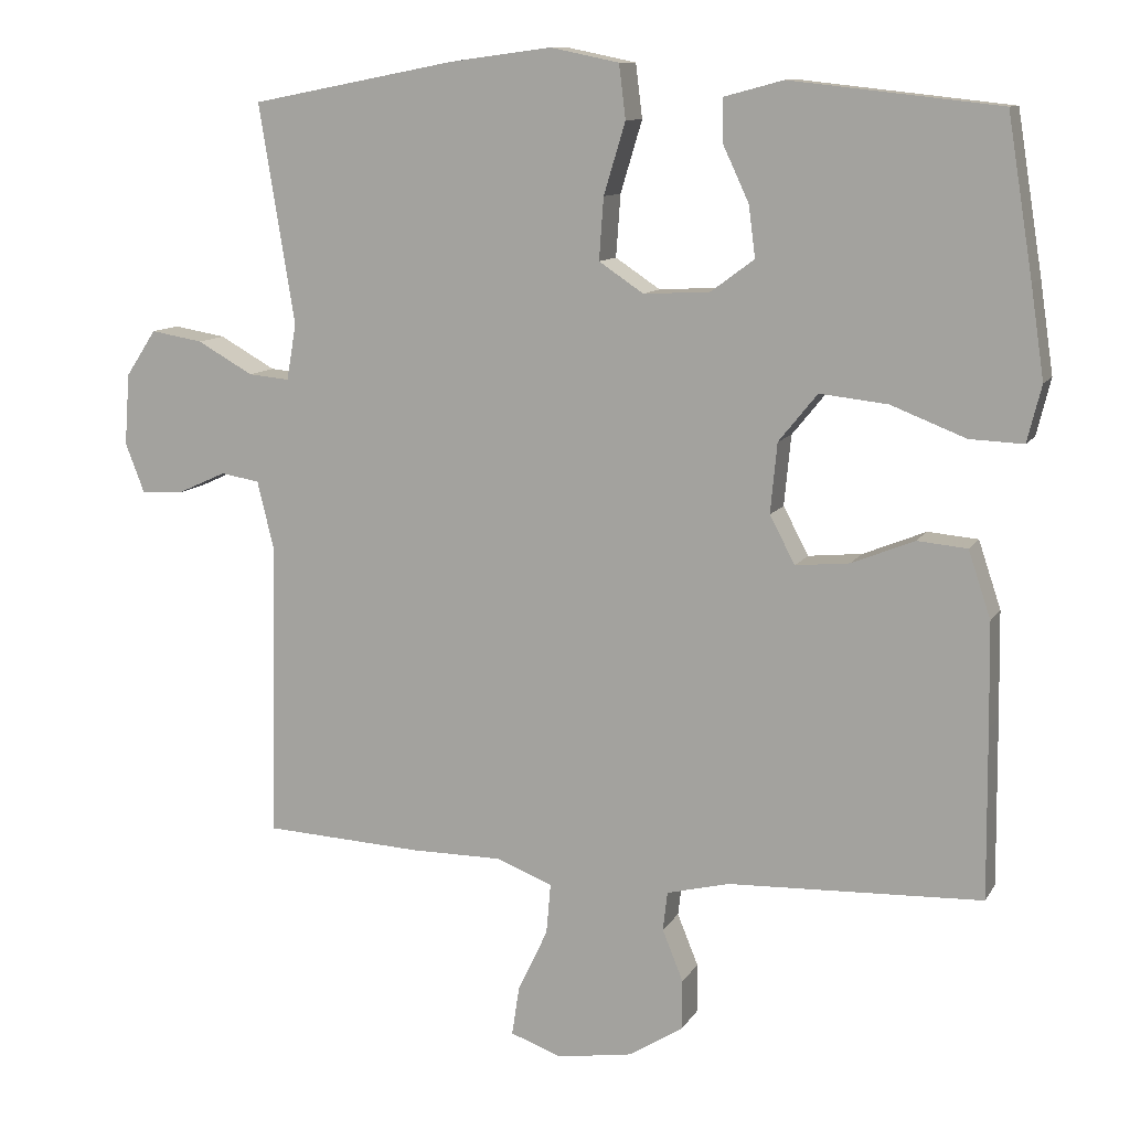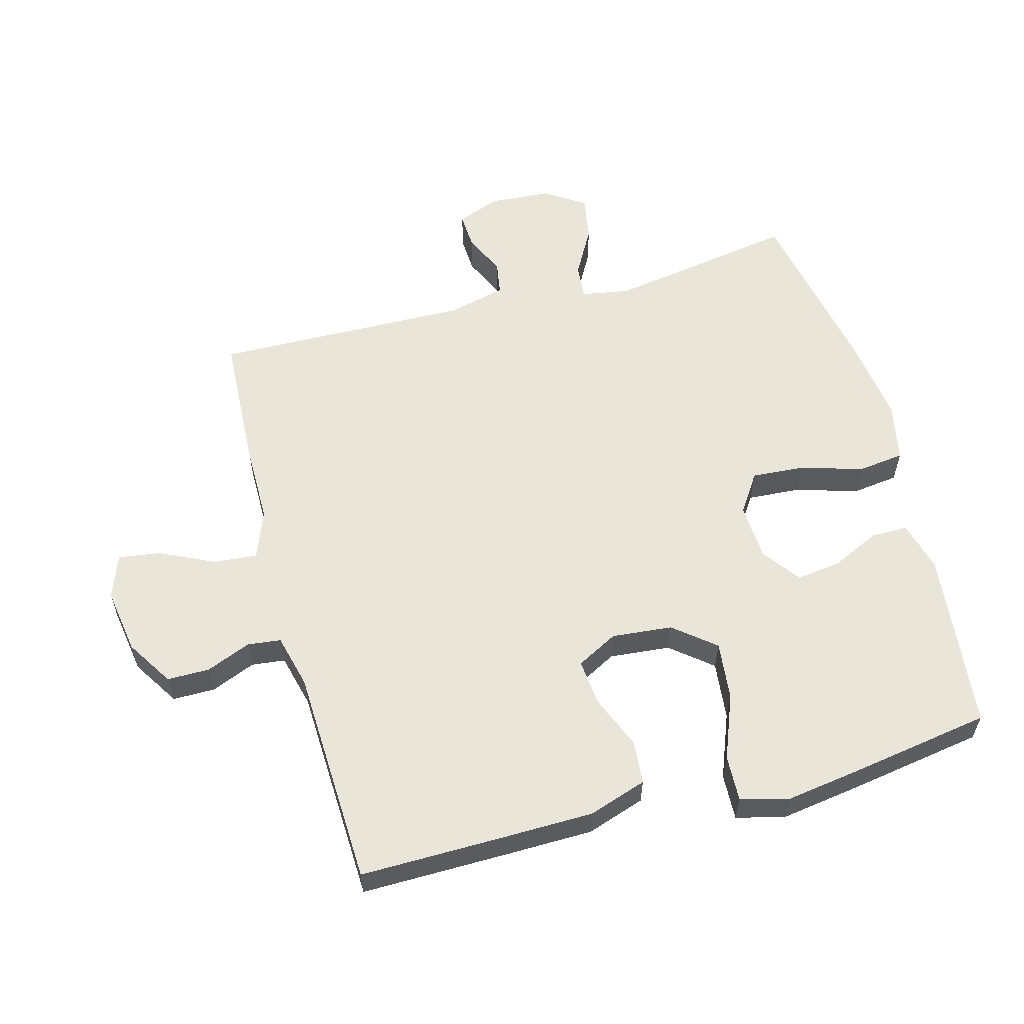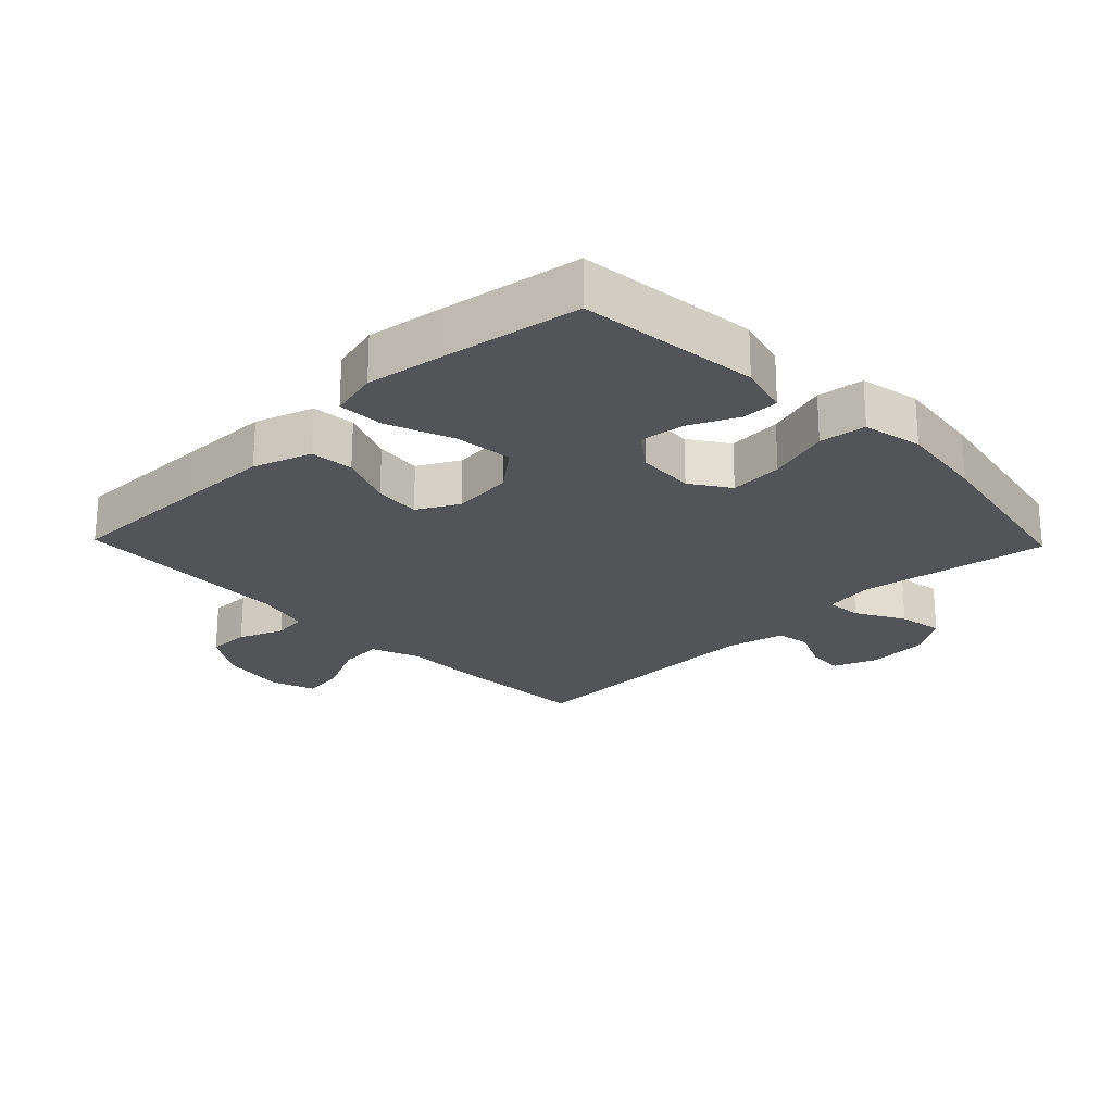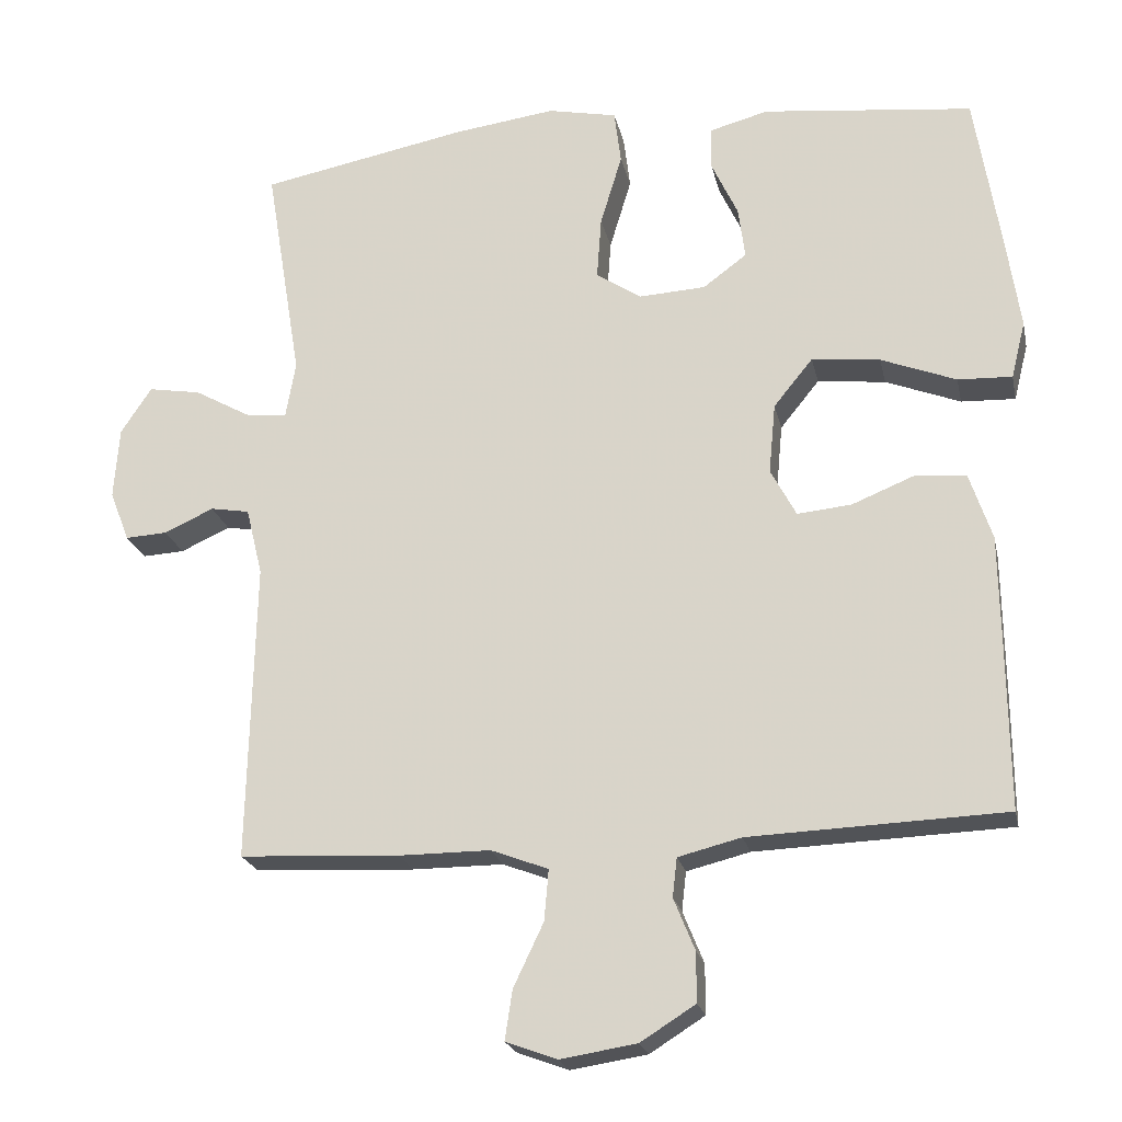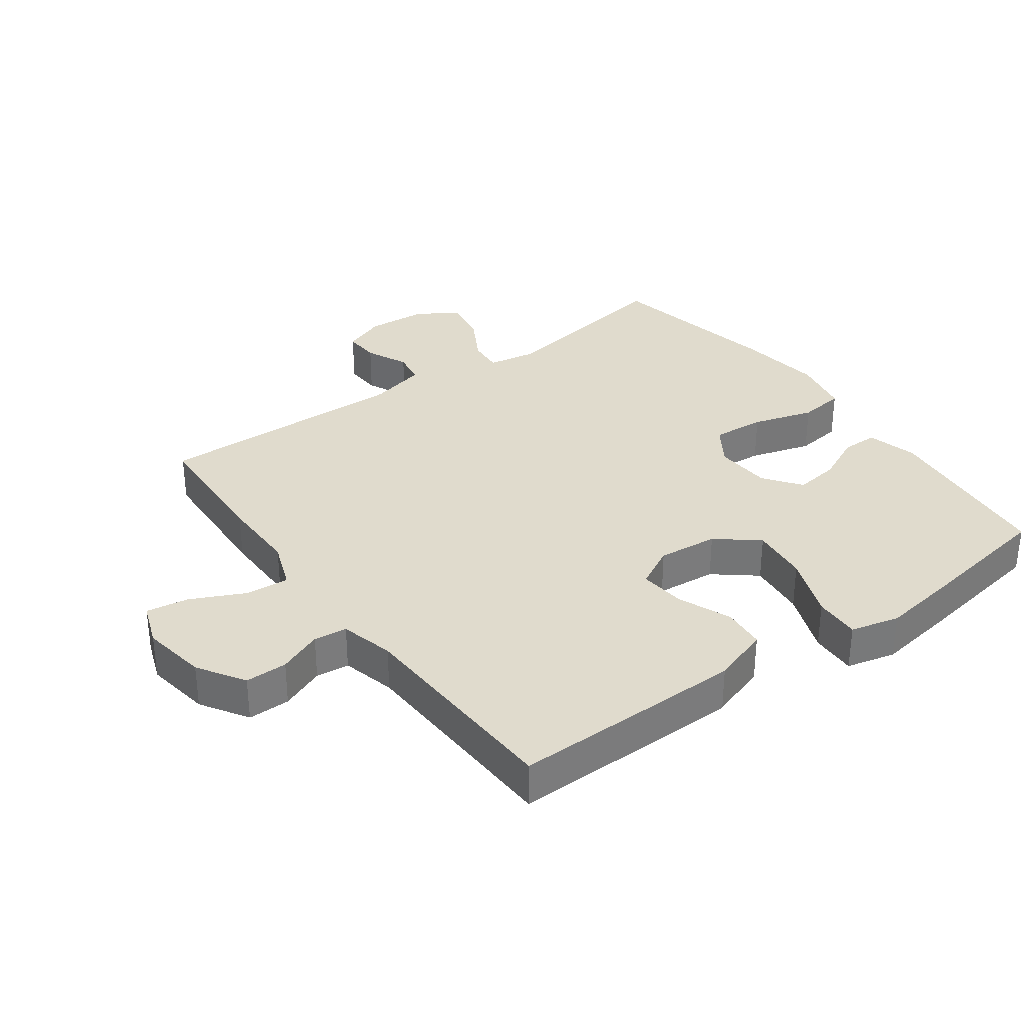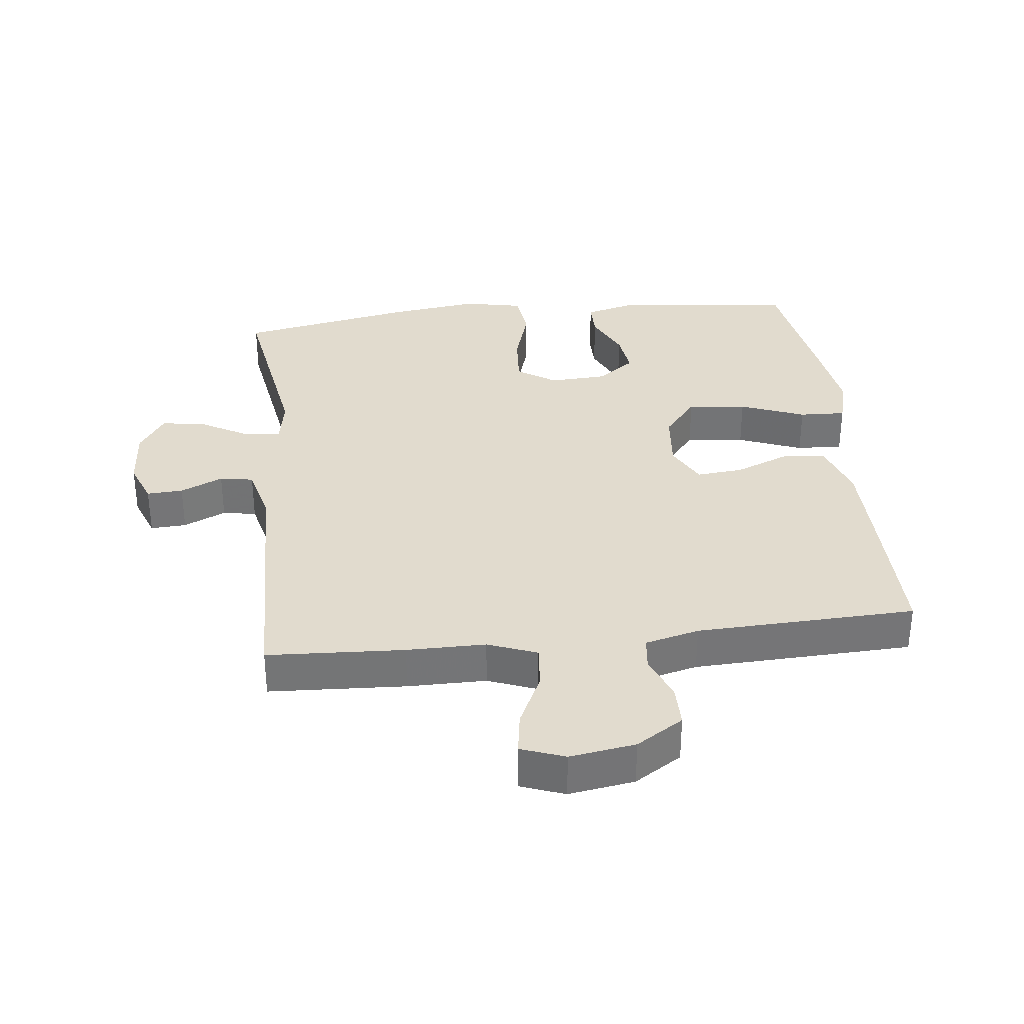
<metadata>
{"format":"obj","ext":"obj","renderer":"f3d","projection":"perspective","resolution":1024,"background":"white","views":[{"elev":10.7,"azim":-160.8,"up":"+Z"},{"elev":58.4,"azim":-105.2,"up":"+Y"},{"elev":-23.4,"azim":-46.0,"up":"+Y"},{"elev":-21.7,"azim":-168.0,"up":"+Z"},{"elev":33.3,"azim":-126.1,"up":"+Y"},{"elev":33.9,"azim":173.6,"up":"+Y"}]}
</metadata>
<code>
v -0.5 0.07 -0.5
v -0.498 0.07 -0.274
v -0.496 0.07 -0.135
v -0.466 0.07 -0.045
v -0.399 0.07 -0.039
v -0.315 0.07 -0.073
v -0.243 0.07 -0.08
v -0.209 0.07 -0.016
v -0.218 0.07 0.078
v -0.27 0.07 0.142
v -0.361 0.07 0.132
v -0.461 0.07 0.093
v -0.533 0.07 0.09
v -0.552 0.07 0.166
v -0.534 0.07 0.288
v -0.5 0.07 0.5
v -0.22 0.07 0.531
v -0.141 0.07 0.51
v -0.141 0.07 0.453
v -0.176 0.07 0.378
v -0.185 0.07 0.309
v -0.127 0.07 0.266
v -0.038 0.07 0.261
v 0.022 0.07 0.301
v 0.016 0.07 0.384
v -0.013 0.07 0.48
v -0.004 0.07 0.552
v 0.088 0.07 0.571
v 0.224 0.07 0.553
v 0.5 0.07 0.5
v 0.452 0.07 0.206
v 0.465 0.07 0.131
v 0.52 0.07 0.136
v 0.595 0.07 0.178
v 0.665 0.07 0.19
v 0.706 0.07 0.128
v 0.713 0.07 0.032
v 0.687 0.07 -0.035
v 0.631 0.07 -0.032
v 0.565 0.07 -0.002
v 0.513 0.07 -0.011
v 0.491 0.07 -0.101
v 0.5 0.07 -0.5
v 0.287 0.07 -0.511
v 0.165 0.07 -0.511
v 0.089 0.07 -0.54
v 0.095 0.07 -0.608
v 0.135 0.07 -0.692
v 0.145 0.07 -0.758
v 0.077 0.07 -0.783
v -0.025 0.07 -0.767
v -0.098 0.07 -0.721
v -0.098 0.07 -0.655
v -0.07 0.07 -0.586
v -0.076 0.07 -0.534
v -0.16 0.07 -0.513
v -0.5 0 -0.5
v -0.498 0 -0.274
v -0.496 0 -0.135
v -0.466 0 -0.045
v -0.399 0 -0.039
v -0.315 0 -0.073
v -0.243 0 -0.08
v -0.209 0 -0.016
v -0.218 0 0.078
v -0.27 0 0.142
v -0.361 0 0.132
v -0.461 0 0.093
v -0.533 0 0.09
v -0.552 0 0.166
v -0.534 0 0.288
v -0.5 0 0.5
v -0.22 0 0.531
v -0.141 0 0.51
v -0.141 0 0.453
v -0.176 0 0.378
v -0.185 0 0.309
v -0.127 0 0.266
v -0.038 0 0.261
v 0.022 0 0.301
v 0.016 0 0.384
v -0.013 0 0.48
v -0.004 0 0.552
v 0.088 0 0.571
v 0.224 0 0.553
v 0.5 0 0.5
v 0.452 0 0.206
v 0.465 0 0.131
v 0.52 0 0.136
v 0.595 0 0.178
v 0.665 0 0.19
v 0.706 0 0.128
v 0.713 0 0.032
v 0.687 0 -0.035
v 0.631 0 -0.032
v 0.565 0 -0.002
v 0.513 0 -0.011
v 0.491 0 -0.101
v 0.5 0 -0.5
v 0.287 0 -0.511
v 0.165 0 -0.511
v 0.089 0 -0.54
v 0.095 0 -0.608
v 0.135 0 -0.692
v 0.145 0 -0.758
v 0.077 0 -0.783
v -0.025 0 -0.767
v -0.098 0 -0.721
v -0.098 0 -0.655
v -0.07 0 -0.586
v -0.076 0 -0.534
v -0.16 0 -0.513
f 52 53 54
f 51 52 54
f 50 51 54
f 49 50 54
f 48 49 54
f 47 48 54
f 46 47 54 55
f 45 46 55 56
f 42 43 44 45
f 1 2 3
f 56 1 3
f 45 56 3
f 42 45 3
f 41 42 3
f 38 39 40
f 37 38 40
f 36 37 40
f 35 36 40
f 34 35 40
f 33 34 40
f 32 33 40 41
f 29 30 31
f 28 29 31
f 27 28 31
f 26 27 31
f 25 26 31
f 24 25 31 32
f 23 24 32 41
f 18 19 20
f 17 18 20
f 16 17 20
f 15 16 20
f 14 15 20
f 13 14 20
f 12 13 20
f 11 12 20
f 10 11 20 21
f 9 10 21 22
f 3 4 5 6
f 3 6 7
f 41 3 7
f 22 23 41
f 9 22 41
f 8 9 41
f 7 8 41
f 110 109 108
f 110 108 107
f 110 107 106
f 110 106 105
f 110 105 104
f 110 104 103
f 111 110 103 102
f 112 111 102 101
f 101 100 99 98
f 59 58 57
f 59 57 112
f 59 112 101
f 59 101 98
f 59 98 97
f 96 95 94
f 96 94 93
f 96 93 92
f 96 92 91
f 96 91 90
f 96 90 89
f 97 96 89 88
f 87 86 85
f 87 85 84
f 87 84 83
f 87 83 82
f 87 82 81
f 88 87 81 80
f 97 88 80 79
f 76 75 74
f 76 74 73
f 76 73 72
f 76 72 71
f 76 71 70
f 76 70 69
f 76 69 68
f 76 68 67
f 77 76 67 66
f 78 77 66 65
f 62 61 60 59
f 63 62 59
f 63 59 97
f 97 79 78
f 97 78 65
f 97 65 64
f 97 64 63
f 1 57 58 2
f 2 58 59 3
f 3 59 60 4
f 4 60 61 5
f 5 61 62 6
f 6 62 63 7
f 7 63 64 8
f 8 64 65 9
f 9 65 66 10
f 10 66 67 11
f 11 67 68 12
f 12 68 69 13
f 13 69 70 14
f 14 70 71 15
f 15 71 72 16
f 16 72 73 17
f 17 73 74 18
f 18 74 75 19
f 19 75 76 20
f 20 76 77 21
f 21 77 78 22
f 22 78 79 23
f 23 79 80 24
f 24 80 81 25
f 25 81 82 26
f 26 82 83 27
f 27 83 84 28
f 28 84 85 29
f 29 85 86 30
f 30 86 87 31
f 31 87 88 32
f 32 88 89 33
f 33 89 90 34
f 34 90 91 35
f 35 91 92 36
f 36 92 93 37
f 37 93 94 38
f 38 94 95 39
f 39 95 96 40
f 40 96 97 41
f 41 97 98 42
f 42 98 99 43
f 43 99 100 44
f 44 100 101 45
f 45 101 102 46
f 46 102 103 47
f 47 103 104 48
f 48 104 105 49
f 49 105 106 50
f 50 106 107 51
f 51 107 108 52
f 52 108 109 53
f 53 109 110 54
f 54 110 111 55
f 55 111 112 56
f 56 112 57 1

</code>
